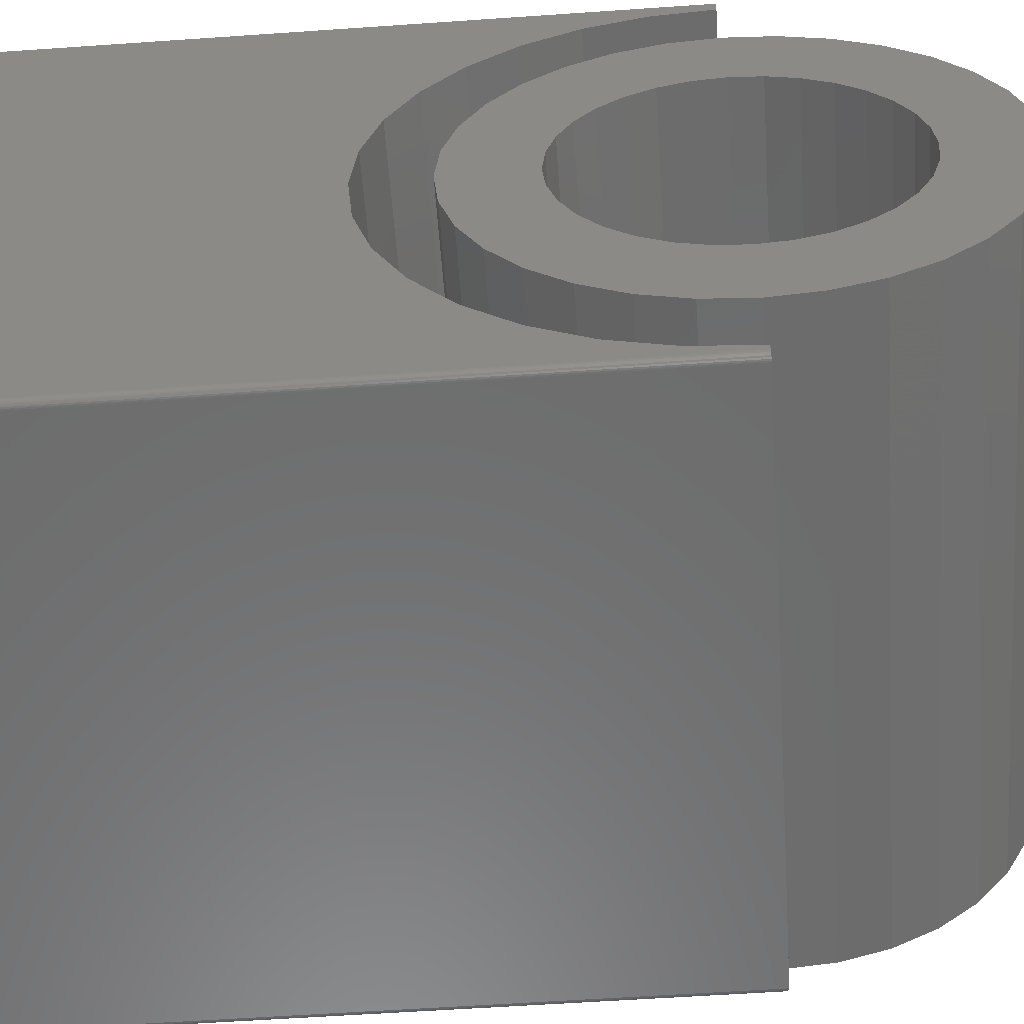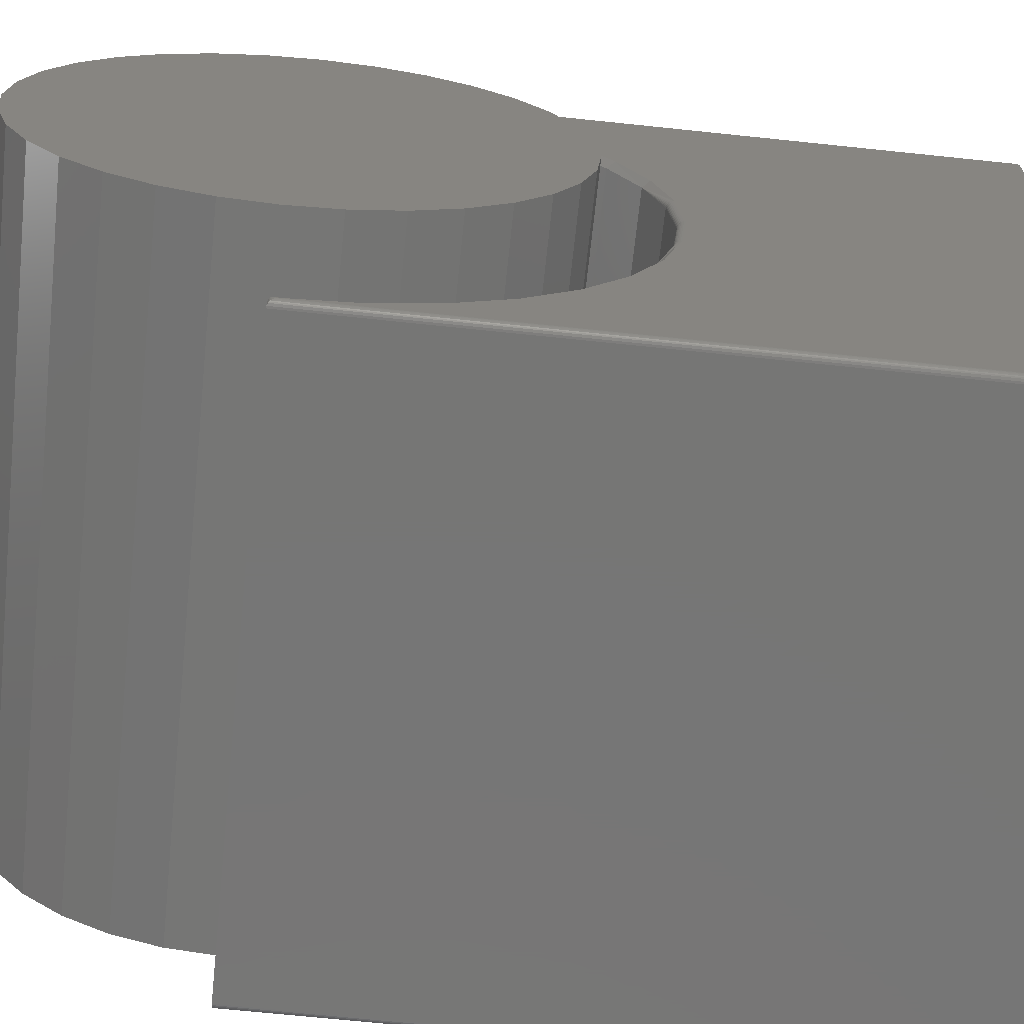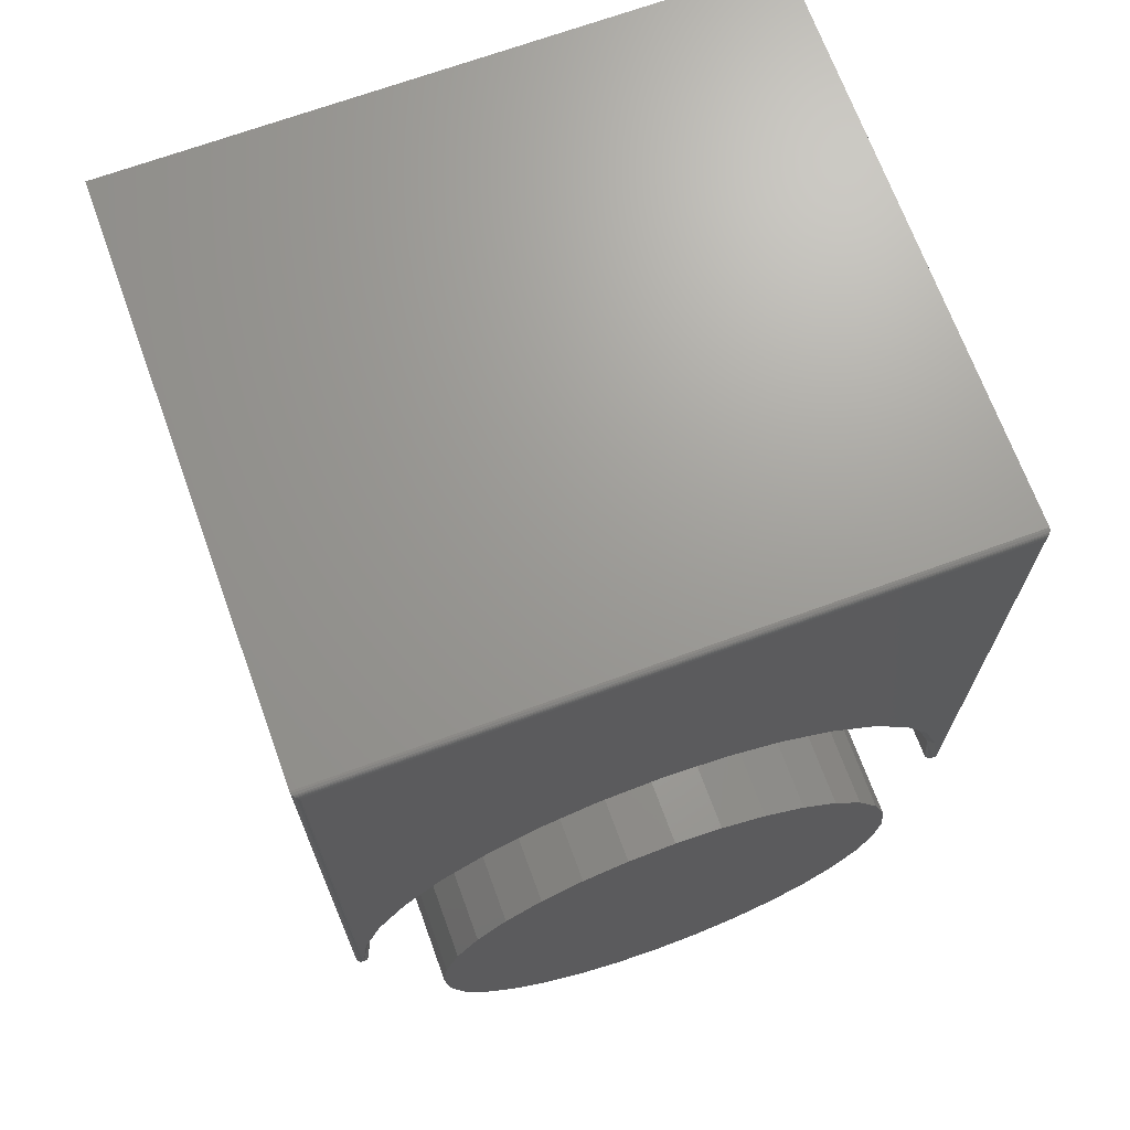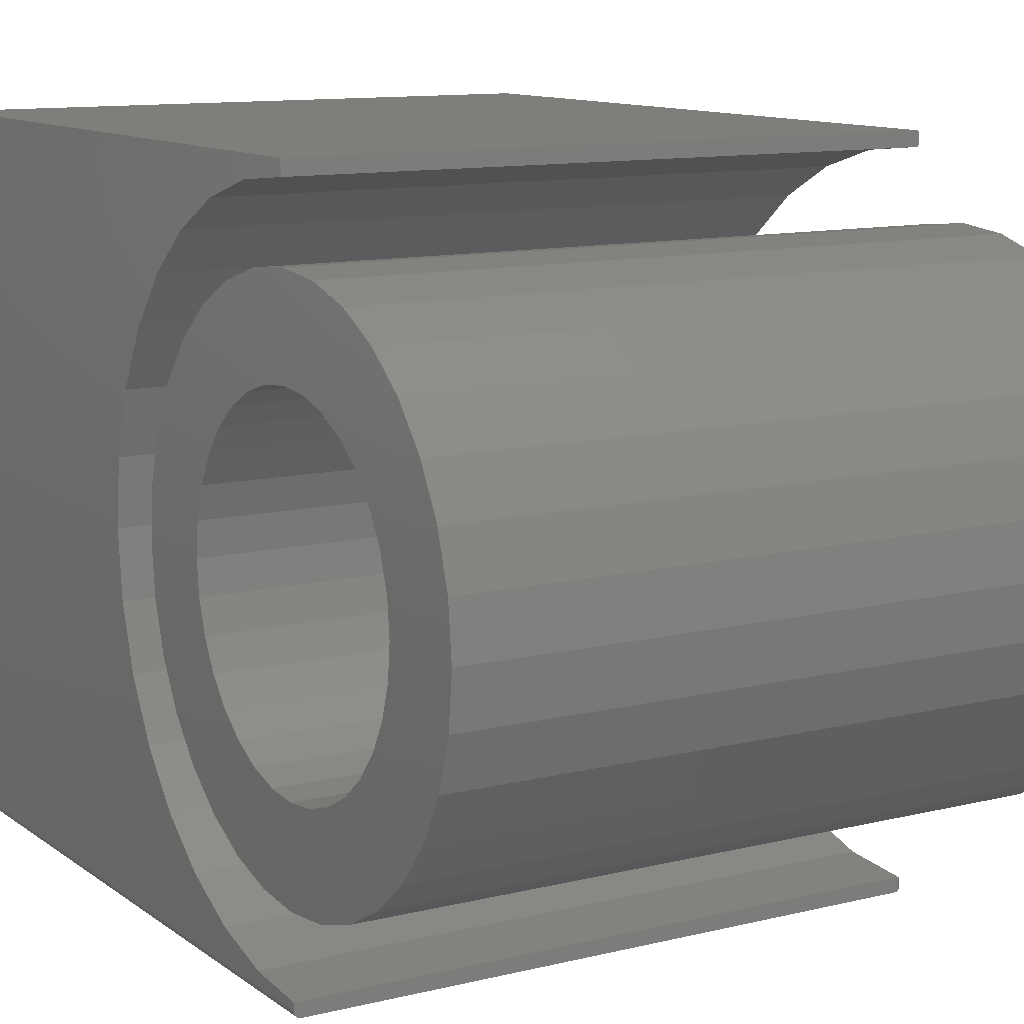
<metadata>
{"format":"stl","ext":"stl","renderer":"f3d","projection":"perspective","resolution":1024,"background":"white","views":[{"elev":-58.4,"azim":94.1,"up":"+Y"},{"elev":-68.7,"azim":-96.0,"up":"+Y"},{"elev":69.4,"azim":-110.0,"up":"+Z"},{"elev":11.3,"azim":149.0,"up":"+Y"}]}
</metadata>
<code>
# stl→obj: 268 verts, 528 faces
v 0.6797 -0.3828 0.3828
v 0.007812 -0.3828 0.3828
v 0.6797 -0.3828 -0.3828
v 0.007812 -0.3828 -0.3828
v 0.007812 -0.3667 -0.3828
v 0.6875 -0.3667 -0.3828
v 0.6875 -0.375 -0.3828
v 0.6873 -0.3765 -0.3828
v 0.6869 -0.378 -0.3828
v 0.6862 -0.3793 -0.3828
v 0.6852 -0.3805 -0.3828
v 0.684 -0.3815 -0.3828
v 0.6827 -0.3822 -0.3828
v 0.6812 -0.3827 -0.3828
v 0.6862 -0.3793 0.3828
v 0.684 -0.3815 0.3828
v 0.6852 -0.3805 0.3828
v 0.6875 -0.375 0.3828
v 0.6875 0.3828 0.3828
v 0.007812 0.3828 0.3828
v 0.6869 -0.378 0.3828
v 0.6873 -0.3765 0.3828
v 0.6812 -0.3827 0.3828
v 0.6827 -0.3822 0.3828
v 0.6875 -0.3596 -0.3113
v 0.6875 0.3828 -0.3828
v 0.6875 0.3596 -0.3113
v 0.6875 0.3667 -0.3828
v 0.6875 -0.3388 -0.2425
v 0.6875 -0.3049 -0.1791
v 0.6875 -0.2593 -0.1235
v 0.6875 -0.2037 -0.07792
v 0.6875 -0.1403 -0.04403
v 0.6875 -0.07154 -0.02316
v 0.6875 -1.355e-16 -0.01612
v 0.6875 0.07154 -0.02316
v 0.6875 0.1403 -0.04403
v 0.6875 0.2037 -0.07792
v 0.6875 0.2593 -0.1235
v 0.6875 0.3049 -0.1791
v 0.6875 0.3388 -0.2425
v -4.337e-19 -0.375 -0.375
v 7.551e-05 -0.3734 -0.3761
v 9.569e-05 -0.3762 -0.3762
v 0.0003392 -0.3722 -0.3773
v 0.0003863 -0.3774 -0.3774
v 0.0007992 -0.371 -0.3784
v 0.0008655 -0.3786 -0.3786
v 0.001437 -0.37 -0.3795
v 0.001525 -0.3796 -0.3796
v 0.002244 -0.369 -0.3805
v 0.003323 -0.3814 -0.3814
v 0.003199 -0.3682 -0.3813
v 0.005448 -0.3671 -0.3824
v 0.002351 -0.3806 -0.3806
v 0.005594 -0.3825 -0.3825
v -4.207e-17 -0.375 0.375
v -4.207e-17 0.375 0.375
v -2.079e-17 -3.258e-17 -0.008306
v -2.04e-17 -0.07211 -0.01531
v -1.925e-17 -0.1415 -0.03607
v -1.738e-17 -0.2056 -0.06981
v -1.485e-17 -0.262 -0.1153
v -1.177e-17 -0.3087 -0.1707
v -8.255e-18 -0.3437 -0.2341
v -4.427e-18 -0.3659 -0.3031
v -4.33e-19 0.3744 -0.375
v -4.427e-18 0.3659 -0.3031
v -8.255e-18 0.3437 -0.2341
v -1.177e-17 0.3087 -0.1707
v -1.485e-17 0.262 -0.1153
v -1.738e-17 0.2056 -0.06981
v -1.925e-17 0.1415 -0.03607
v -2.04e-17 0.07211 -0.01531
v 0.007812 5.159e-16 -0.01612
v 0.007812 -0.07154 -0.02316
v 0.007812 -0.1403 -0.04403
v 0.007812 -0.2037 -0.07792
v 0.007812 -0.2593 -0.1235
v 0.007812 -0.3049 -0.1791
v 0.007812 -0.3388 -0.2425
v 0.007812 -0.3596 -0.3113
v 0.007812 0.07154 -0.02316
v 0.007812 0.1403 -0.04403
v 0.007812 0.2037 -0.07792
v 0.007812 0.2593 -0.1235
v 0.007812 0.3049 -0.1791
v 0.007812 0.3388 -0.2425
v 0.007812 0.3596 -0.3113
v 0.007812 0.3667 -0.3828
v 9.569e-05 0.3762 -0.3762
v 7.551e-05 0.3734 -0.3761
v 0.0003863 0.3774 -0.3774
v 0.0003392 0.3722 -0.3773
v 0.0008655 0.3786 -0.3786
v 0.0007992 0.371 -0.3784
v 0.001525 0.3796 -0.3796
v 0.001437 0.37 -0.3795
v 0.002244 0.369 -0.3805
v 0.002351 0.3806 -0.3806
v 0.003199 0.3682 -0.3813
v 0.003323 0.3814 -0.3814
v 0.005594 0.3825 -0.3825
v 0.007812 0.3828 -0.3828
v 0.005448 0.3671 -0.3824
v 9.569e-05 -0.3762 0.3762
v 0.0003863 -0.3774 0.3774
v 0.0008655 -0.3786 0.3786
v 0.001525 -0.3796 0.3796
v 0.002351 -0.3806 0.3806
v 0.003323 -0.3814 0.3814
v 0.005594 -0.3825 0.3825
v 9.569e-05 0.3762 0.3762
v 0.0003863 0.3774 0.3774
v 0.0008655 0.3786 0.3786
v 0.001525 0.3796 0.3796
v 0.002351 0.3806 0.3806
v 0.003323 0.3814 0.3814
v 0.005594 0.3825 0.3825
v 0.0001501 -0.07277 -0.017
v 0.006288 0.07157 -0.02302
v 0.004823 0.07165 -0.02258
v 0.003472 0.0718 -0.02187
v 0.002288 0.07198 -0.02092
v 0.001317 0.07222 -0.01976
v 0.0005947 0.07248 -0.01843
v 0.0001501 0.07277 -0.017
v 0.0005947 -0.07248 -0.01843
v 0.001317 -0.07222 -0.01976
v 0.002288 -0.07198 -0.02092
v 0.003472 -0.0718 -0.02187
v 0.004823 -0.07165 -0.02258
v 0.006288 -0.07157 -0.02302
v 0.0001501 9.992e-16 -0.00983
v 0.0005947 9.714e-16 -0.0113
v 0.001317 9.992e-16 -0.01265
v 0.002288 9.992e-16 -0.01383
v 0.003472 9.714e-16 -0.0148
v 0.004823 9.714e-16 -0.01552
v 0.006288 9.714e-16 -0.01597
v 0.6875 -0.127 -0.252
v 0.6875 -0.2609 -0.2731
v 0.6875 -0.15 -0.28
v 0.6875 0.2065 -0.1802
v 0.6875 0.03996 -0.2013
v 0.6875 0.07467 -0.2119
v 0.6875 0.003865 -0.1978
v 0.6875 0.1631 -0.1445
v 0.6875 0.1135 -0.118
v 0.6875 0.05978 -0.1017
v 0.6875 0.003865 -0.09622
v 0.6875 -0.05205 -0.1017
v 0.6875 -0.1058 -0.118
v 0.6875 -0.1554 -0.1445
v 0.6875 -0.1988 -0.1802
v 0.6875 -0.2344 -0.2236
v 0.6875 -0.06694 -0.2119
v 0.6875 -0.03223 -0.2013
v 0.6875 0.003865 -0.5678
v 0.6875 -0.03223 -0.5643
v 0.6875 -0.1988 -0.5855
v 0.6875 -0.1554 -0.6211
v 0.6875 -0.1058 -0.6476
v 0.6875 -0.05205 -0.6639
v 0.6875 0.003865 -0.6694
v 0.6875 0.05978 -0.6639
v 0.6875 0.1135 -0.6476
v 0.6875 0.1631 -0.6211
v 0.6875 0.2065 -0.5855
v 0.6875 0.03996 -0.5643
v 0.6875 -0.09893 -0.229
v 0.6875 -0.1671 -0.312
v 0.6875 -0.2772 -0.3269
v 0.6875 -0.1776 -0.3467
v 0.6875 -0.2827 -0.3828
v 0.6875 -0.1812 -0.3828
v 0.6875 -0.1776 -0.4189
v 0.6875 -0.2772 -0.4387
v 0.6875 -0.1671 -0.4536
v 0.6875 -0.15 -0.4856
v 0.6875 -0.2609 -0.4925
v 0.6875 -0.127 -0.5137
v 0.6875 -0.2344 -0.542
v 0.6875 -0.09893 -0.5367
v 0.6875 -0.06694 -0.5538
v 0.6875 0.2422 -0.2236
v 0.6875 0.1067 -0.229
v 0.6875 0.2686 -0.2731
v 0.6875 0.1347 -0.252
v 0.6875 0.1577 -0.28
v 0.6875 0.285 -0.3269
v 0.6875 0.1748 -0.312
v 0.6875 0.2905 -0.3828
v 0.6875 0.1853 -0.3467
v 0.6875 0.1889 -0.3828
v 0.6875 0.285 -0.4387
v 0.6875 0.1853 -0.4189
v 0.6875 0.1748 -0.4536
v 0.6875 0.2686 -0.4925
v 0.6875 0.1577 -0.4856
v 0.6875 0.2422 -0.542
v 0.6875 0.1347 -0.5137
v 0.6875 0.1067 -0.5367
v 0.6875 0.07467 -0.5538
v 0.04688 0.003865 -0.5678
v 0.04688 0.03996 -0.5643
v 0.04688 0.07467 -0.5538
v 0.04688 0.1067 -0.5367
v 0.04688 0.1347 -0.5137
v 0.04688 0.1577 -0.4856
v 0.04688 0.1748 -0.4536
v 0.04688 0.1853 -0.4189
v 0.04688 0.1889 -0.3828
v 0.04688 -0.03223 -0.5643
v 0.04688 -0.06694 -0.5538
v 0.04688 -0.09893 -0.5367
v 0.04688 -0.127 -0.5137
v 0.04688 -0.15 -0.4856
v 0.04688 -0.1671 -0.4536
v 0.04688 -0.1776 -0.4189
v 0.04688 -0.1812 -0.3828
v 0.04688 0.003865 -0.1978
v 0.04688 -0.03223 -0.2013
v 0.04688 -0.06694 -0.2119
v 0.04688 -0.09893 -0.229
v 0.04688 -0.127 -0.252
v 0.04688 -0.15 -0.28
v 0.04688 -0.1671 -0.312
v 0.04688 -0.1776 -0.3467
v 0.04688 0.03996 -0.2013
v 0.04688 0.07467 -0.2119
v 0.04688 0.1067 -0.229
v 0.04688 0.1347 -0.252
v 0.04688 0.1577 -0.28
v 0.04688 0.1748 -0.312
v 0.04688 0.1853 -0.3467
v -0.05469 0.2905 -0.3828
v -0.05469 0.285 -0.4387
v -0.05469 0.2686 -0.4925
v -0.05469 0.2422 -0.542
v -0.05469 0.2065 -0.5855
v -0.05469 0.1631 -0.6211
v -0.05469 0.1135 -0.6476
v -0.05469 0.05978 -0.6639
v -0.05469 0.003865 -0.6694
v -0.05469 -0.05205 -0.6639
v -0.05469 -0.1058 -0.6476
v -0.05469 -0.1554 -0.6211
v -0.05469 -0.1988 -0.5855
v -0.05469 -0.2344 -0.542
v -0.05469 -0.2609 -0.4925
v -0.05469 -0.2772 -0.4387
v -0.05469 -0.2827 -0.3828
v -0.05469 -0.2772 -0.3269
v -0.05469 -0.2609 -0.2731
v -0.05469 -0.2344 -0.2236
v -0.05469 -0.1988 -0.1802
v -0.05469 -0.1554 -0.1445
v -0.05469 -0.1058 -0.118
v -0.05469 -0.05205 -0.1017
v -0.05469 0.003865 -0.09622
v -0.05469 0.05978 -0.1017
v -0.05469 0.1135 -0.118
v -0.05469 0.1631 -0.1445
v -0.05469 0.2065 -0.1802
v -0.05469 0.2422 -0.2236
v -0.05469 0.2686 -0.2731
v -0.05469 0.285 -0.3269
f 1 2 3
f 3 2 4
f 5 6 7
f 5 7 8
f 5 8 9
f 5 9 10
f 5 10 11
f 5 11 12
f 5 12 13
f 5 13 14
f 5 14 3
f 5 3 4
f 15 16 17
f 18 19 20
f 2 16 15
f 2 15 21
f 2 21 22
f 2 22 18
f 2 18 20
f 16 2 1
f 16 1 23
f 16 23 24
f 7 6 25
f 26 27 28
f 18 7 25
f 18 25 29
f 18 29 30
f 18 30 31
f 18 31 32
f 18 32 33
f 18 33 34
f 18 34 35
f 18 35 19
f 19 35 36
f 19 36 37
f 19 37 38
f 19 38 39
f 19 39 40
f 19 40 41
f 19 41 27
f 19 27 26
f 1 3 23
f 23 3 14
f 23 14 24
f 24 14 13
f 24 13 16
f 16 13 12
f 16 12 17
f 17 12 11
f 17 11 15
f 15 11 10
f 15 10 21
f 21 10 9
f 21 9 22
f 22 9 8
f 22 8 18
f 18 8 7
f 42 43 44
f 43 45 44
f 44 45 46
f 45 47 46
f 46 47 48
f 47 49 48
f 48 49 50
f 49 51 50
f 52 53 54
f 53 52 51
f 51 52 55
f 51 55 50
f 5 4 54
f 54 4 56
f 54 56 52
f 57 58 59
f 57 59 60
f 57 60 61
f 57 61 62
f 57 62 63
f 57 63 64
f 57 64 65
f 57 65 66
f 57 66 42
f 58 67 68
f 58 68 69
f 58 69 70
f 58 70 71
f 58 71 72
f 58 72 73
f 58 73 74
f 58 74 59
f 75 34 76
f 76 34 33
f 76 33 77
f 77 33 32
f 77 32 78
f 78 32 31
f 78 31 79
f 79 31 30
f 79 30 80
f 80 30 29
f 80 29 81
f 81 29 25
f 81 25 82
f 82 25 6
f 82 6 5
f 34 75 35
f 35 75 83
f 35 83 36
f 36 83 84
f 36 84 37
f 37 84 85
f 37 85 38
f 38 85 86
f 38 86 39
f 39 86 87
f 39 87 40
f 40 87 88
f 40 88 41
f 41 88 89
f 41 89 27
f 27 89 90
f 27 90 28
f 67 91 92
f 91 93 92
f 92 93 94
f 93 95 94
f 94 95 96
f 96 95 97
f 96 97 98
f 98 97 99
f 99 97 100
f 99 100 101
f 101 100 102
f 101 102 103
f 104 90 103
f 103 90 105
f 103 105 101
f 57 44 106
f 57 42 44
f 44 46 106
f 106 46 107
f 46 48 107
f 107 48 108
f 48 50 108
f 108 50 109
f 50 55 109
f 109 55 110
f 55 52 110
f 110 52 111
f 52 56 111
f 4 2 56
f 56 2 112
f 56 112 111
f 67 113 91
f 67 58 113
f 113 114 91
f 91 114 93
f 114 115 93
f 93 115 95
f 115 116 95
f 95 116 97
f 116 117 97
f 97 117 100
f 117 118 100
f 100 118 102
f 118 119 102
f 20 104 119
f 119 104 103
f 119 103 102
f 28 90 26
f 26 90 104
f 88 69 68
f 87 70 69
f 87 69 88
f 86 71 70
f 86 70 87
f 85 72 71
f 85 71 86
f 78 63 62
f 79 64 63
f 79 63 78
f 80 65 64
f 80 64 79
f 81 66 65
f 81 65 80
f 61 60 120
f 89 88 68
f 89 68 67
f 89 67 92
f 89 92 94
f 89 94 96
f 89 96 98
f 89 98 99
f 89 99 101
f 89 101 105
f 89 105 90
f 82 5 54
f 82 54 53
f 82 53 51
f 82 51 49
f 82 49 47
f 82 47 45
f 82 45 43
f 82 43 42
f 82 42 66
f 82 66 81
f 84 83 121
f 84 121 122
f 84 122 123
f 84 123 124
f 84 124 125
f 84 125 126
f 84 126 127
f 84 127 74
f 84 74 73
f 84 73 72
f 84 72 85
f 77 78 62
f 77 62 61
f 77 61 120
f 77 120 128
f 77 128 129
f 77 129 130
f 77 130 131
f 77 131 132
f 77 132 133
f 77 133 76
f 59 74 134
f 134 74 127
f 134 127 135
f 135 127 126
f 135 126 136
f 136 126 125
f 136 125 137
f 137 125 124
f 137 124 138
f 138 124 123
f 138 123 139
f 139 123 122
f 139 122 140
f 140 122 121
f 140 121 75
f 75 121 83
f 60 59 120
f 120 59 134
f 120 134 128
f 128 134 135
f 128 135 129
f 129 135 136
f 129 136 130
f 130 136 137
f 130 137 131
f 131 137 138
f 131 138 132
f 132 138 139
f 132 139 133
f 133 139 140
f 133 140 76
f 76 140 75
f 58 106 113
f 58 57 106
f 106 107 113
f 113 107 114
f 107 108 114
f 114 108 115
f 108 109 115
f 115 109 116
f 109 110 116
f 116 110 117
f 110 111 117
f 117 111 118
f 111 112 118
f 2 20 112
f 112 20 119
f 112 119 118
f 26 104 19
f 19 104 20
f 141 142 143
f 144 145 146
f 147 145 144
f 147 144 148
f 147 148 149
f 147 149 150
f 147 150 151
f 147 151 152
f 147 152 153
f 147 153 154
f 147 154 155
f 155 156 157
f 155 157 158
f 155 158 147
f 159 160 161
f 159 161 162
f 159 162 163
f 159 163 164
f 159 164 165
f 159 165 166
f 159 166 167
f 159 167 168
f 159 168 169
f 159 169 170
f 142 141 156
f 156 141 171
f 156 171 157
f 143 142 172
f 172 142 173
f 172 173 174
f 174 173 175
f 174 175 176
f 176 175 177
f 177 175 178
f 177 178 179
f 179 178 180
f 180 178 181
f 180 181 182
f 182 181 183
f 182 183 184
f 184 183 185
f 185 183 161
f 185 161 160
f 144 146 186
f 186 146 187
f 186 187 188
f 188 187 189
f 188 189 190
f 188 190 191
f 191 190 192
f 191 192 193
f 193 192 194
f 193 194 195
f 193 195 196
f 196 195 197
f 196 197 198
f 196 198 199
f 199 198 200
f 199 200 201
f 201 200 202
f 201 202 203
f 201 203 169
f 169 203 204
f 169 204 170
f 205 170 206
f 206 170 204
f 206 204 207
f 207 204 203
f 207 203 208
f 208 203 202
f 208 202 209
f 209 202 200
f 209 200 210
f 210 200 198
f 210 198 211
f 211 198 197
f 211 197 212
f 212 197 195
f 212 195 213
f 170 205 159
f 159 205 214
f 159 214 160
f 160 214 215
f 160 215 185
f 185 215 216
f 185 216 184
f 184 216 217
f 184 217 182
f 182 217 218
f 182 218 180
f 180 218 219
f 180 219 179
f 179 219 220
f 179 220 177
f 177 220 221
f 177 221 176
f 222 158 223
f 223 158 157
f 223 157 224
f 224 157 171
f 224 171 225
f 225 171 141
f 225 141 226
f 226 141 143
f 226 143 227
f 227 143 172
f 227 172 228
f 228 172 174
f 228 174 229
f 229 174 176
f 229 176 221
f 158 222 147
f 147 222 230
f 147 230 145
f 145 230 231
f 145 231 146
f 146 231 232
f 146 232 187
f 187 232 233
f 187 233 189
f 189 233 234
f 189 234 190
f 190 234 235
f 190 235 192
f 192 235 236
f 192 236 194
f 194 236 213
f 194 213 195
f 237 193 238
f 238 193 196
f 238 196 239
f 239 196 199
f 239 199 240
f 240 199 201
f 240 201 241
f 241 201 169
f 241 169 242
f 242 169 168
f 242 168 243
f 243 168 167
f 243 167 244
f 244 167 166
f 244 166 245
f 245 166 165
f 245 165 246
f 246 165 164
f 246 164 247
f 247 164 163
f 247 163 248
f 248 163 162
f 248 162 249
f 249 162 161
f 249 161 250
f 250 161 183
f 250 183 251
f 251 183 181
f 251 181 252
f 252 181 178
f 252 178 253
f 253 178 175
f 253 175 254
f 254 175 173
f 254 173 255
f 255 173 142
f 255 142 256
f 256 142 156
f 256 156 257
f 257 156 155
f 257 155 258
f 258 155 154
f 258 154 259
f 259 154 153
f 259 153 260
f 260 153 152
f 260 152 261
f 261 152 151
f 261 151 262
f 262 151 150
f 262 150 263
f 263 150 149
f 263 149 264
f 264 149 148
f 264 148 265
f 265 148 144
f 265 144 266
f 266 144 186
f 266 186 267
f 267 186 188
f 267 188 268
f 268 188 191
f 268 191 237
f 237 191 193
f 261 262 260
f 245 246 244
f 244 246 247
f 244 247 243
f 243 247 248
f 243 248 242
f 242 248 249
f 242 249 241
f 241 249 250
f 241 250 240
f 240 250 251
f 240 251 239
f 239 251 252
f 239 252 238
f 238 252 253
f 238 253 237
f 237 253 254
f 237 254 268
f 268 254 255
f 268 255 267
f 267 255 256
f 267 256 266
f 266 256 257
f 266 257 265
f 265 257 258
f 265 258 264
f 264 258 259
f 264 259 263
f 263 259 260
f 263 260 262
f 223 230 222
f 230 223 224
f 230 224 231
f 207 214 206
f 206 214 205
f 231 224 232
f 232 224 225
f 232 225 233
f 233 225 226
f 233 226 234
f 234 226 227
f 234 227 235
f 235 227 228
f 235 228 236
f 236 228 229
f 236 229 213
f 213 229 221
f 213 221 212
f 212 221 220
f 212 220 211
f 211 220 219
f 211 219 210
f 210 219 218
f 210 218 209
f 209 218 217
f 209 217 208
f 208 217 216
f 208 216 207
f 207 216 215
f 207 215 214

</code>
